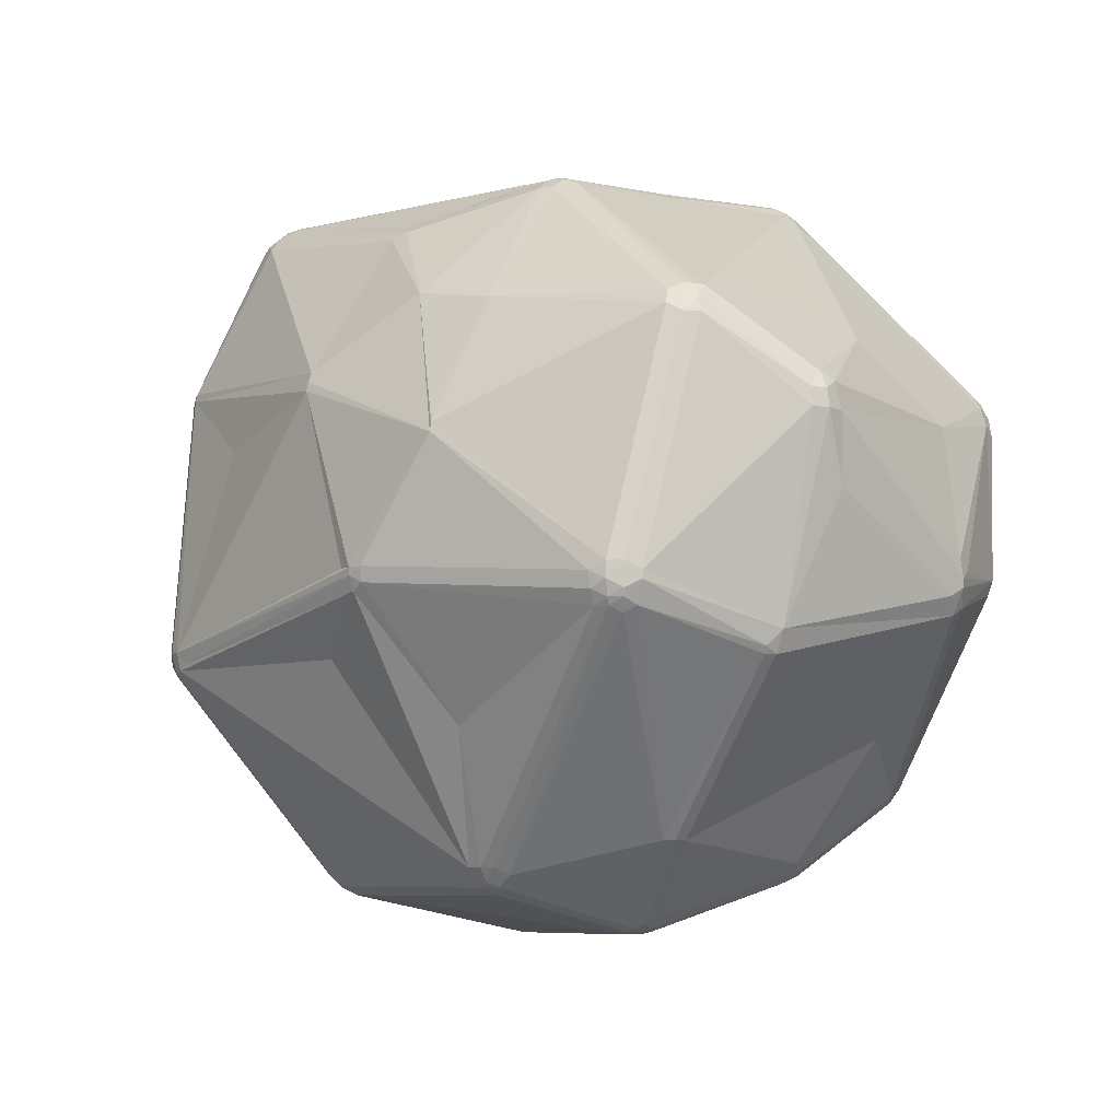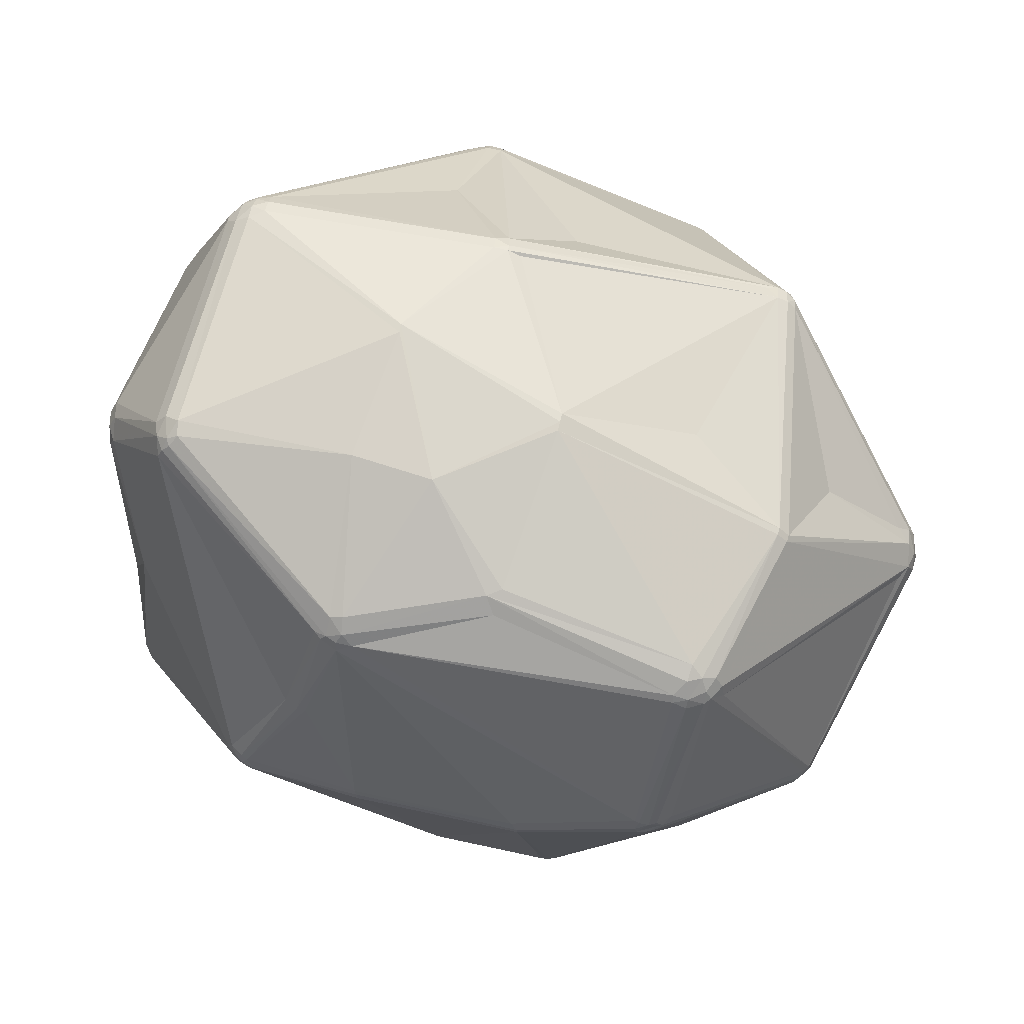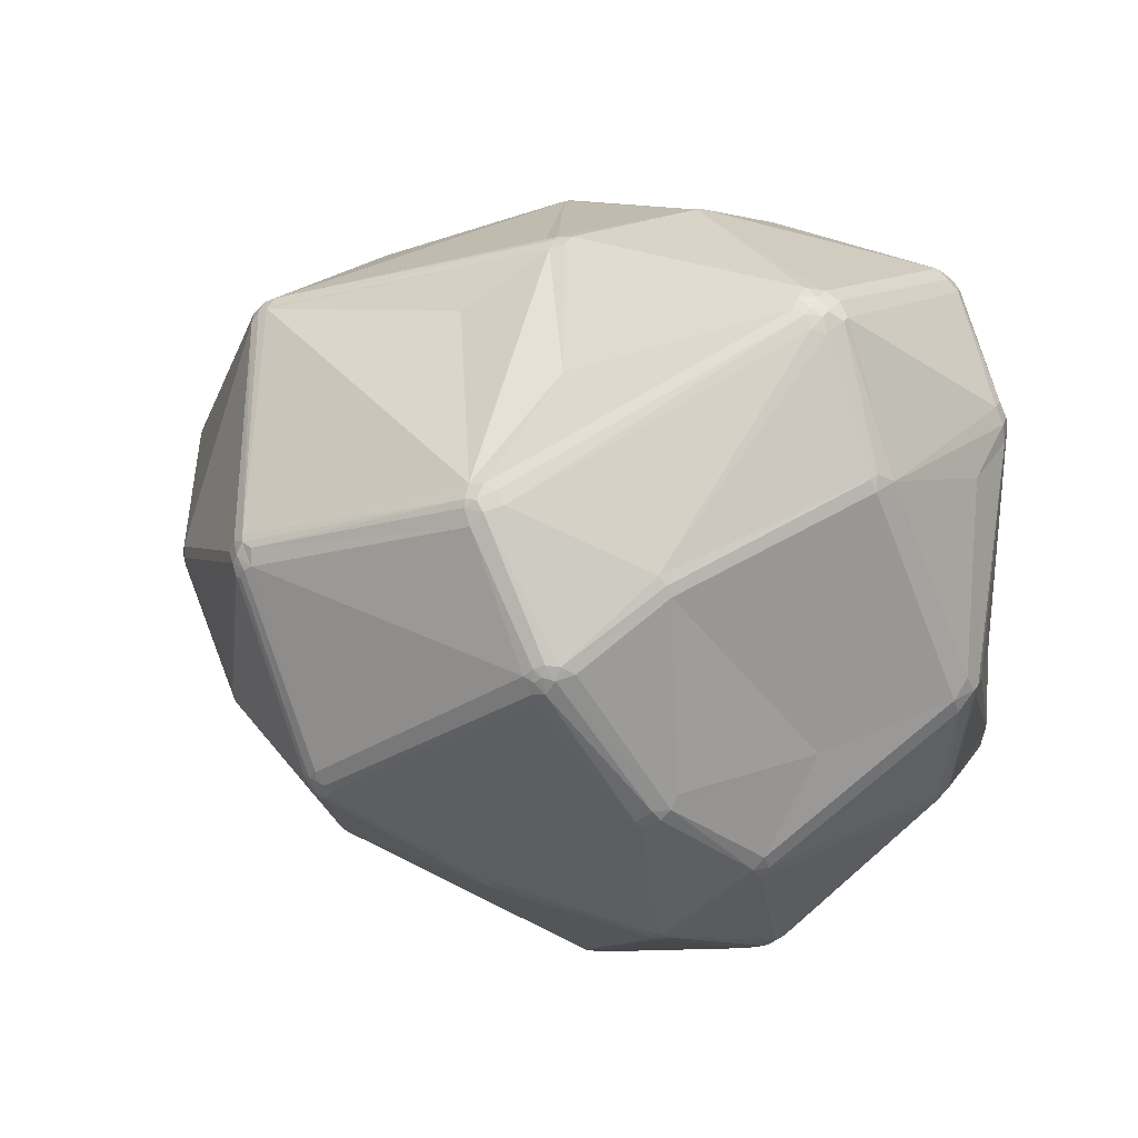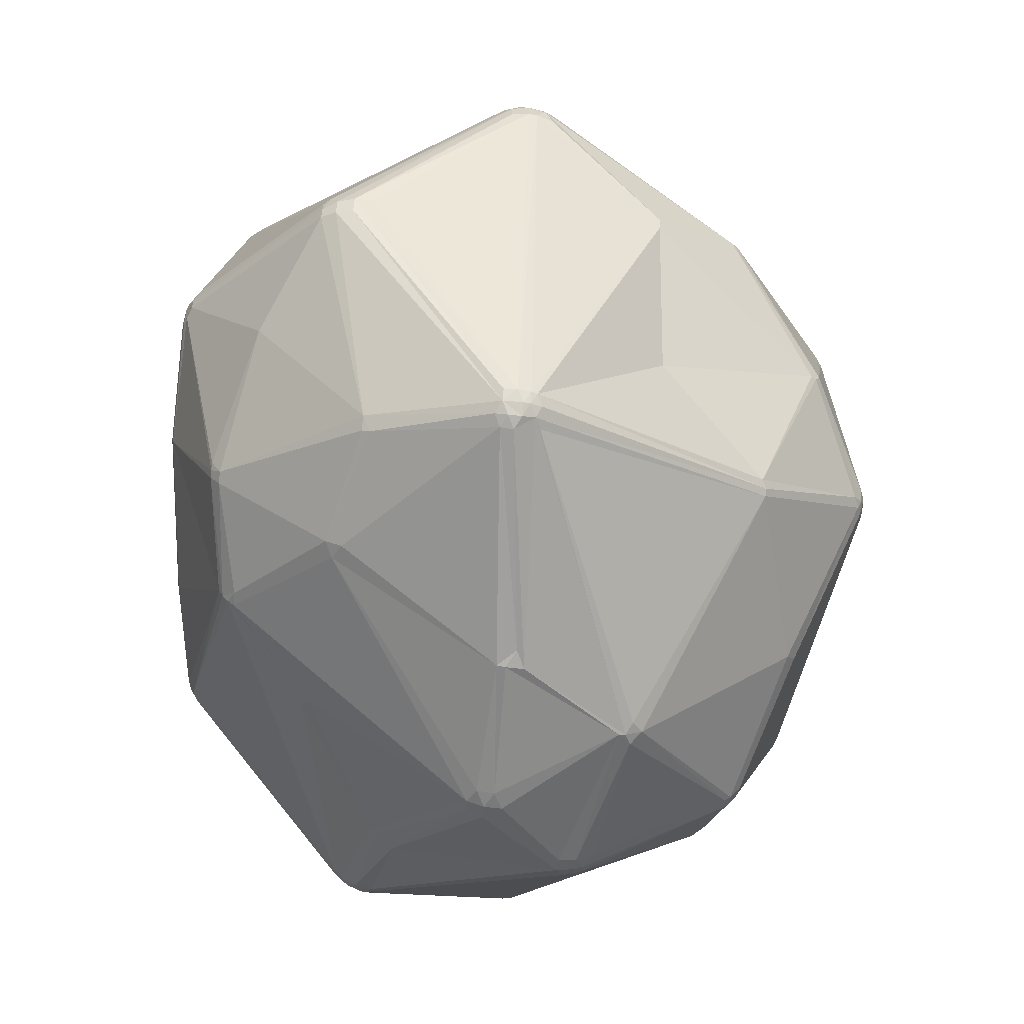
<metadata>
{"format":"obj","ext":"obj","renderer":"f3d","projection":"perspective","resolution":1024,"background":"white","views":[{"elev":-6.8,"azim":-147.9,"up":"+Z"},{"elev":52.6,"azim":8.2,"up":"+Y"},{"elev":28.3,"azim":-153.8,"up":"+Y"},{"elev":-69.3,"azim":83.8,"up":"+Y"}]}
</metadata>
<code>
v 101.5 91.21 127.4
v 101.6 91.21 126.2
v 101.9 91.21 129.7
v 102.2 93.41 125.1
v 102 88.92 128.6
v 102.7 89.14 124
v 102.9 91.21 123
v 104.5 75.23 128.8
v 105.1 75.42 126.9
v 105.7 115 144.5
v 105.6 73.58 127.8
v 106.1 117.3 144.5
v 106.2 113.9 135.9
v 106.2 72.21 149
v 106.4 117.2 146.8
v 106.5 69.89 147.8
v 106.5 115 147.9
v 106.2 85.81 146.8
v 106.8 70.01 150.1
v 107.1 119.4 144.5
v 107.4 119.2 146.8
v 107.6 67.86 149
v 107.4 116.9 148.9
v 108.2 68.28 151.2
v 106.9 72.21 151.2
v 108.3 72.21 153.1
v 109.2 66.14 147.8
v 109.4 66.44 150.1
v 109.3 69.09 153.1
v 107.8 70.33 152.2
v 110 67.3 152.2
v 112.2 101 156.8
v 110.9 119.8 119.6
v 111.1 99.41 155.9
v 110.5 67.92 153.1
v 112.3 121.2 117.7
v 112 119.4 116.8
v 112.8 120.9 116.8
v 114.4 88.72 108.7
v 116.5 128.6 156.5
v 116 129 154.5
v 117.5 127.9 158.1
v 117.7 75.28 103
v 117.4 130.4 154.5
v 118.1 129.5 157.3
v 117.9 77.21 102.1
v 116.8 126.6 158.1
v 118.5 128.9 158.1
v 118.6 73.54 103
v 119.3 131.1 155.5
v 119.6 136 125.2
v 118.9 75.68 101.3
v 119.6 136 124.2
v 120.7 57.62 145.5
v 121 137.4 126.2
v 122.9 57.25 147.7
v 120.6 135.3 121.4
v 121.2 137.2 123.2
v 119.6 130.2 157.3
v 121.4 136.9 122.3
v 122.6 51.82 121.2
v 123.1 57.84 148.7
v 122.4 51.66 122.3
v 122.8 138.3 124.2
v 123 137.7 122.3
v 123 52.08 120.1
v 123.2 137.2 121.4
v 122.1 135.9 120.6
v 124.2 50.24 121.2
v 124 49.94 123.5
v 122.8 138.3 126.2
v 124.8 138.4 123.2
v 124.8 138.7 125.2
v 124.5 50.6 120.1
v 125.4 88.76 93.7
v 125.8 86.41 174.9
v 126.1 48.88 123.5
v 126.2 49.23 121.2
v 126.5 50.24 119.1
v 126.6 85.1 175.7
v 124.8 137.5 121.4
v 127.2 83.92 175.7
v 125.9 87.01 92.86
v 127.1 86.41 176.3
v 126.6 87.72 175.7
v 126.9 85.74 92.15
v 128.9 63.03 100.9
v 128.5 113.5 96.31
v 129.3 63.61 100.1
v 128 85.57 176.8
v 128 87.25 176.8
v 127.8 112.2 96.31
v 127.6 87.01 91.57
v 128.8 86.98 177.1
v 128.5 83.56 176.3
v 128.9 84.44 91.57
v 129.5 84.91 177.1
v 129.8 64.28 99.35
v 130.5 62.22 100.9
v 131.2 64.59 98.77
v 129.5 85.26 91.15
v 129.5 114.5 96.31
v 130.7 62.9 100.1
v 133.1 45.62 134.4
v 133.5 46.2 136.6
v 135.2 105.2 87.31
v 135.1 44.56 132
v 135.1 44.56 134.4
v 135.3 45.25 136.6
v 135.1 101.5 176.1
v 137 104.7 85.93
v 138 102.9 85.48
v 136.6 101 176.9
v 136.6 106.2 86.54
v 137.4 44.11 133.2
v 137.4 44.48 135.5
v 137.9 101.2 177.1
v 138.3 105 85.48
v 139.5 102.7 85.2
v 138.2 106.4 85.93
v 139.5 105.8 85.48
v 139.3 104.3 85.2
v 139.7 60.32 159.5
v 139.7 116.9 175.3
v 139.5 101.4 85.48
v 140.6 104.7 85.2
v 142.2 132.1 158.7
v 140.9 58.84 158.6
v 140.6 116.3 175.9
v 141.7 119.4 174.5
v 142.6 116.5 176.3
v 141.3 117.1 175.9
v 144.4 84.3 179.4
v 142.6 115.3 176.6
v 143.3 117.7 175.9
v 145.8 138.5 143.4
v 144.7 116.2 176.3
v 144.2 85.61 179.6
v 143.3 119.6 174.5
v 144 86.52 179.6
v 147.4 44.18 118.3
v 145.9 44.95 116.7
v 146.3 121.3 92.29
v 147.4 44.38 117.5
v 147.4 45.72 115.3
v 147.6 122.5 93.16
v 147.6 130.1 109.4
v 145.8 138.8 142.3
v 148.2 120.6 90.85
v 148.9 44.95 116.7
v 149.2 69.79 93.27
v 149.4 121.6 91.51
v 149.4 122.8 93.16
v 149.4 119 89.93
v 150.2 67.86 94.56
v 150.6 120.6 90.85
v 153 61.57 170.5
v 150.8 121.4 91.51
v 151.2 122.5 93.16
v 153.2 62.42 171.3
v 152.7 60.84 169.6
v 153.6 63.37 171.9
v 156 42.68 134.9
v 152.6 131.4 160.5
v 154.6 60.54 169.6
v 155.4 138.5 125.7
v 155.4 138.8 127.5
v 156 42.4 133.8
v 156 42.4 131.4
v 157.1 137.9 124.8
v 157.2 138.4 126.6
v 157.3 138.5 127.5
v 158.3 42.68 132.6
v 158.9 137.7 127.5
v 161.9 120.4 172.1
v 160.8 122.5 170.7
v 162.7 123 169.8
v 165.8 82.58 85.03
v 164.7 51.25 156.9
v 165.2 131.2 117.7
v 167 81.26 85.42
v 166.2 84.36 181.5
v 165.5 86.76 181.7
v 166.2 85.27 181.7
v 166.8 50.48 155.8
v 166.8 51.54 157.9
v 167.1 133.2 152
v 167.2 133.6 150.9
v 168.8 63.06 172.9
v 167.3 133.9 149.8
v 168.8 64.83 174.1
v 166.7 83.24 84.79
v 167.8 84.81 84.79
v 167.8 83.61 84.79
v 168.2 80.58 85.95
v 168.7 51.84 157.9
v 168.2 82.58 85.03
v 169.8 64.99 174.1
v 168.9 83.59 85.03
v 169.8 83.3 85.42
v 168.7 81.82 85.42
v 170.7 65.44 174.1
v 169.7 80.49 86.61
v 170.3 63.3 172.9
v 174.2 64.58 101.4
v 175.1 65.04 101.4
v 176.2 65.47 102
v 178.9 109.1 90.75
v 178.3 107.3 89.75
v 179.4 106.5 89.75
v 180.9 109.8 92.3
v 179.8 105.2 89.75
v 180.5 109.2 91.46
v 182.3 50.85 153.6
v 182.1 51.44 154.6
v 181.7 91.45 181.7
v 180.8 105.2 90.17
v 180.9 107.6 90.75
v 181.7 89.37 181.7
v 182.2 108.5 92.3
v 182.3 91.05 181.7
v 183 107 92.3
v 182.1 88.35 181.5
v 181.5 106.5 90.75
v 184.6 85.12 93.87
v 183.6 90.41 181.5
v 183.3 87.84 181
v 185 113.4 176
v 183.8 52.3 154.6
v 185 112.4 176.5
v 186.5 114.9 174.8
v 184.6 86.52 93.26
v 184.6 90.41 181
v 184.7 87.99 180.5
v 185.1 84.76 94.58
v 185.3 89.14 180.5
v 184.1 126.7 144.9
v 186.8 111.5 176.5
v 187.5 71.21 169.8
v 186.8 43.91 136.1
v 188.3 44.75 133.6
v 186.8 44.18 137.8
v 186.8 44.96 132.9
v 186.9 116.1 173
v 186.4 90.41 179.8
v 186.9 112.8 176
v 188.3 114.8 173.9
v 188.3 44.75 138.6
v 188.5 44.24 135.2
v 188.5 44.24 137
v 189.3 68.85 116.8
v 189 113.1 174.8
v 189.4 45.81 132.9
v 188.9 111.5 175.5
v 189.9 45.18 134.4
v 189.9 45.18 137.8
v 189.7 111.7 174.8
v 190 45.02 135.2
v 190.1 113.9 173
v 190.8 46.53 133.6
v 190.9 112.1 173
v 191 127 118.5
v 191 46.34 137.8
v 191.2 110.2 173
v 191 46.34 134.4
v 191.3 46.18 136.1
v 192.4 126.4 117.7
v 192.6 127 120
v 193.6 125.8 117.7
v 193.9 126.3 120
v 195.8 120 154.3
v 195.9 120.2 153.3
v 194.3 124.6 117.1
v 194.9 125 118.5
v 195.1 125.1 120
v 197 118.8 154.3
v 197.2 118.9 153.3
v 199.3 94.76 106.2
v 199.3 97.26 106.2
v 198.9 96.01 105.6
v 199.9 96.01 106.8
v 202.5 75.49 163.1
v 203.6 74.68 161.2
v 202.2 113.1 140.9
v 203.5 78.61 163.1
v 203.3 76.97 163.1
v 204.2 74.26 159
v 204.6 76.54 161.2
v 203.5 85.27 118.1
v 205.3 76.32 156.6
v 204.3 78.61 162.2
v 204.3 86.76 118.1
v 205.3 76.32 159
v 212.6 102.1 137.1
v 214.2 100.4 138.3
v 213.3 97.65 142.4
v 215.3 93.72 135.9
v 214.6 98.08 140.5
v 214.6 93.94 133.7
v 214.6 98.08 133.7
v 214.2 100.4 135.9
v 215.3 96.01 139.4
v 215 93.81 139.4
v 215.3 93.69 137.1
v 215 98.21 134.8
v 215.3 96.01 134.8
v 215.3 98.3 138.3
v 215.7 96.01 137.1
g foo
f 72 73 167
f 52 87 49
f 4 2 1
f 36 33 53
f 157 165 160
f 91 94 113
f 112 93 111
f 38 92 37
f 178 101 125
f 244 187 177
f 269 273 211
f 22 11 63
f 181 201 195
f 83 93 86
f 11 61 63
f 98 103 89
f 4 1 13
f 77 107 108
f 77 108 104
f 46 7 39
f 69 70 63
f 6 9 8
f 7 2 4
f 115 163 116
f 109 128 62
f 221 183 184
f 82 97 90
f 82 95 97
f 133 138 97
f 73 148 167
f 110 113 129
f 50 55 44
f 17 10 18
f 164 187 188
f 34 17 18
f 29 30 24
f 12 15 21
f 20 12 21
f 10 1 3
f 121 154 126
f 114 143 149
f 199 194 193
f 112 111 118
f 88 102 114
f 121 120 154
f 64 73 72
f 192 126 193
f 164 136 127
f 147 159 153
f 209 126 154
f 307 298 302
f 300 305 306
f 220 279 222
f 154 149 156
f 172 167 148
f 224 217 210
f 262 170 171
f 267 268 269
f 270 269 268
f 300 273 274
f 276 277 271
f 272 271 277
f 274 269 270
f 267 262 268
f 246 247 231
f 161 109 179
f 176 175 228
f 291 285 286
f 291 286 288
f 307 302 308
f 277 276 295
f 307 308 305
f 306 305 308
f 297 308 304
f 297 306 308
f 302 291 288
f 282 288 286
f 221 219 226
f 245 254 233
f 254 257 252
f 198 204 202
f 229 239 204
f 128 109 161
f 255 260 265
f 286 234 282
f 293 303 288
f 299 292 306
f 243 241 144
f 169 240 173
f 115 141 168
f 151 100 96
f 193 126 209
f 197 192 194
f 193 194 192
f 195 151 181
f 96 93 101
f 86 52 83
f 99 142 79
f 103 98 100
f 52 98 89
f 52 89 87
f 103 87 89
f 99 87 103
f 86 93 96
f 43 52 49
f 86 98 52
f 46 52 43
f 88 92 38
f 8 1 2
f 83 46 39
f 92 88 114
f 46 83 52
f 92 106 83
f 98 96 100
f 39 75 83
f 96 98 86
f 122 112 118
f 114 106 92
f 112 119 101
f 178 151 101
f 101 151 96
f 155 100 151
f 103 100 155
f 150 243 144
f 144 145 150
f 142 145 144
f 99 103 145
f 155 145 103
f 99 145 142
f 142 144 141
f 79 142 78
f 107 115 108
f 108 115 116
f 108 116 109
f 69 61 74
f 78 77 69
f 61 66 74
f 25 14 16
f 25 16 19
f 43 6 46
f 7 46 6
f 6 2 7
f 3 1 5
f 14 5 8
f 11 43 49
f 43 9 6
f 6 8 2
f 9 43 11
f 9 11 8
f 87 99 74
f 61 11 49
f 78 69 74
f 74 99 79
f 74 66 87
f 78 141 77
f 142 141 78
f 79 78 74
f 63 61 69
f 66 49 87
f 49 66 61
f 107 141 115
f 77 70 69
f 141 107 77
f 62 123 35
f 5 1 8
f 77 104 70
f 104 105 54
f 62 35 31
f 109 105 104
f 109 104 108
f 104 54 70
f 105 56 54
f 80 26 30
f 214 248 229
f 128 161 157
f 157 123 128
f 35 123 157
f 95 160 162
f 29 24 31
f 35 29 31
f 26 25 30
f 24 28 31
f 28 24 22
f 30 19 24
f 22 24 19
f 16 8 11
f 11 22 16
f 70 54 27
f 22 63 27
f 16 22 19
f 27 63 70
f 28 22 27
f 54 28 27
f 56 105 109
f 54 56 28
f 56 31 28
f 109 62 56
f 56 62 31
f 62 128 123
f 14 8 16
f 25 19 30
f 191 182 162
f 82 90 80
f 35 157 95
f 80 30 82
f 97 94 90
f 94 91 90
f 29 82 30
f 35 82 29
f 95 82 35
f 76 34 25
f 34 76 85
f 26 80 76
f 26 76 25
f 80 84 76
f 84 85 76
f 84 91 85
f 90 91 84
f 80 90 84
f 138 133 182
f 183 140 138
f 138 94 97
f 183 138 184
f 138 140 94
f 134 140 183
f 117 94 140
f 91 113 110
f 18 14 25
f 14 3 5
f 14 18 3
f 34 18 25
f 37 7 33
f 17 34 23
f 3 18 10
f 47 23 32
f 34 32 23
f 10 17 15
f 10 13 1
f 47 40 23
f 177 164 176
f 134 113 117
f 134 129 113
f 140 134 117
f 117 113 94
f 91 110 85
f 32 34 85
f 124 132 48
f 85 110 47
f 50 44 45
f 59 50 45
f 127 59 130
f 59 127 50
f 132 124 129
f 44 41 40
f 110 124 47
f 48 59 45
f 85 47 32
f 132 135 130
f 124 42 47
f 42 48 45
f 47 42 40
f 44 40 45
f 42 45 40
f 124 48 42
f 135 137 175
f 131 129 134
f 130 48 132
f 132 129 131
f 130 59 48
f 139 130 135
f 124 110 129
f 134 137 131
f 221 216 183
f 135 132 131
f 135 131 137
f 176 164 139
f 130 139 127
f 71 50 136
f 136 50 127
f 15 12 10
f 13 10 12
f 21 15 23
f 23 15 17
f 40 21 23
f 41 21 40
f 41 20 21
f 20 51 33
f 64 58 55
f 50 71 55
f 58 57 53
f 60 57 58
f 64 71 73
f 71 148 73
f 136 148 71
f 71 64 55
f 65 64 72
f 65 60 58
f 65 58 64
f 44 51 41
f 51 20 41
f 55 51 44
f 51 55 53
f 53 55 58
f 65 72 81
f 57 36 53
f 156 152 158
f 68 57 60
f 65 67 60
f 60 67 68
f 65 81 67
f 33 51 53
f 33 36 37
f 38 57 102
f 102 57 68
f 149 143 146
f 12 20 33
f 12 33 13
f 36 57 38
f 33 4 13
f 7 4 33
f 38 37 36
f 39 7 37
f 83 111 93
f 83 106 111
f 37 92 39
f 111 114 120
f 92 83 75
f 120 118 111
f 112 101 93
f 38 102 88
f 92 75 39
f 119 125 101
f 106 114 111
f 143 102 68
f 118 120 121
f 119 112 122
f 119 122 126
f 154 120 149
f 121 122 118
f 192 178 119
f 121 126 122
f 81 146 67
f 146 143 67
f 68 67 143
f 114 149 120
f 102 143 114
f 156 149 152
f 152 149 146
f 267 159 180
f 153 152 146
f 81 153 146
f 81 147 153
f 152 153 158
f 159 158 153
f 167 171 166
f 167 172 171
f 237 268 190
f 170 166 171
f 167 166 72
f 268 171 172
f 72 166 81
f 147 81 166
f 147 170 159
f 147 166 170
f 268 262 171
f 159 170 180
f 159 267 211
f 210 199 193
f 213 209 208
f 158 211 213
f 222 224 218
f 222 218 220
f 304 308 302
f 301 294 295
f 275 284 294
f 275 294 301
f 292 289 278
f 306 281 300
f 270 275 274
f 224 279 280
f 224 222 279
f 281 279 300
f 280 279 281
f 209 210 193
f 210 217 212
f 212 199 210
f 158 208 156
f 156 208 154
f 208 209 154
f 211 220 213
f 218 213 220
f 158 159 211
f 224 210 218
f 158 213 208
f 213 218 209
f 218 210 209
f 267 269 211
f 273 220 211
f 267 180 170
f 267 170 262
f 275 270 272
f 273 269 274
f 300 279 273
f 273 279 220
f 295 284 277
f 187 190 188
f 174 268 172
f 305 274 275
f 300 274 305
f 275 272 277
f 228 246 231
f 275 277 284
f 295 294 284
f 148 164 188
f 268 272 270
f 268 237 272
f 136 164 148
f 271 187 244
f 148 190 172
f 174 172 190
f 148 188 190
f 268 174 190
f 272 190 187
f 237 190 272
f 135 176 139
f 164 127 139
f 259 247 252
f 135 175 176
f 230 228 137
f 244 231 247
f 177 187 164
f 298 307 295
f 271 272 187
f 271 259 276
f 247 271 244
f 261 276 259
f 177 176 244
f 271 247 259
f 176 228 231
f 228 175 137
f 176 231 244
f 246 238 254
f 216 134 183
f 252 257 259
f 261 259 257
f 246 228 230
f 246 230 238
f 246 252 247
f 254 252 246
f 257 264 261
f 245 285 257
f 245 236 285
f 264 298 261
f 264 296 298
f 305 275 301
f 291 296 264
f 261 298 276
f 291 298 296
f 302 298 291
f 298 295 276
f 307 305 301
f 295 307 301
f 304 302 303
f 257 291 264
f 257 285 291
f 283 288 282
f 293 290 304
f 287 293 288
f 287 288 283
f 288 303 302
f 304 303 293
f 258 255 265
f 254 245 257
f 97 95 162
f 97 162 133
f 191 162 160
f 138 182 184
f 223 227 236
f 182 198 227
f 226 223 236
f 236 227 234
f 230 221 238
f 184 182 219
f 230 137 216
f 216 137 134
f 219 221 184
f 238 221 226
f 182 223 219
f 223 182 227
f 233 254 226
f 223 226 219
f 233 226 236
f 230 216 221
f 238 226 254
f 285 236 286
f 236 245 233
f 236 234 286
f 229 204 215
f 239 282 234
f 227 239 234
f 265 266 258
f 227 202 239
f 196 215 204
f 186 179 185
f 282 229 283
f 282 239 229
f 204 239 202
f 227 198 202
f 196 186 215
f 182 191 198
f 204 198 191
f 204 191 189
f 196 204 189
f 191 160 189
f 182 133 162
f 186 165 179
f 165 161 179
f 160 165 189
f 161 165 157
f 157 160 95
f 186 196 189
f 165 186 189
f 214 186 185
f 179 163 185
f 179 109 116
f 163 242 185
f 116 163 179
f 214 185 242
f 242 248 214
f 214 215 186
f 214 229 215
f 240 241 249
f 250 240 249
f 250 242 240
f 256 283 229
f 250 249 256
f 258 256 249
f 258 266 256
f 263 256 266
f 256 229 248
f 141 144 169
f 250 248 242
f 263 293 287
f 256 263 287
f 283 256 287
f 290 293 266
f 263 266 293
f 266 304 290
f 250 256 248
f 249 255 258
f 241 255 249
f 266 297 304
f 265 297 266
f 255 241 253
f 255 253 260
f 206 241 205
f 253 241 206
f 289 260 251
f 260 289 265
f 292 299 297
f 289 292 297
f 292 281 306
f 297 265 289
f 297 299 306
f 168 169 173
f 169 168 141
f 115 168 163
f 240 242 173
f 173 242 163
f 163 168 173
f 169 144 241
f 241 240 169
f 207 203 225
f 225 200 232
f 212 217 199
f 181 151 178
f 181 197 201
f 178 197 181
f 155 151 195
f 203 195 201
f 201 199 200
f 201 197 199
f 197 194 199
f 197 178 192
f 119 126 192
f 119 178 125
f 235 232 278
f 278 280 281
f 278 281 292
f 232 224 280
f 232 280 278
f 224 232 217
f 225 232 235
f 235 289 251
f 278 289 235
f 201 225 203
f 200 225 201
f 217 232 200
f 217 200 199
f 155 195 205
f 205 150 145
f 155 205 145
f 207 251 260
f 207 260 206
f 150 205 243
f 205 241 243
f 195 206 205
f 206 203 207
f 195 203 206
f 207 225 235
f 206 260 253
f 235 251 207
g

</code>
